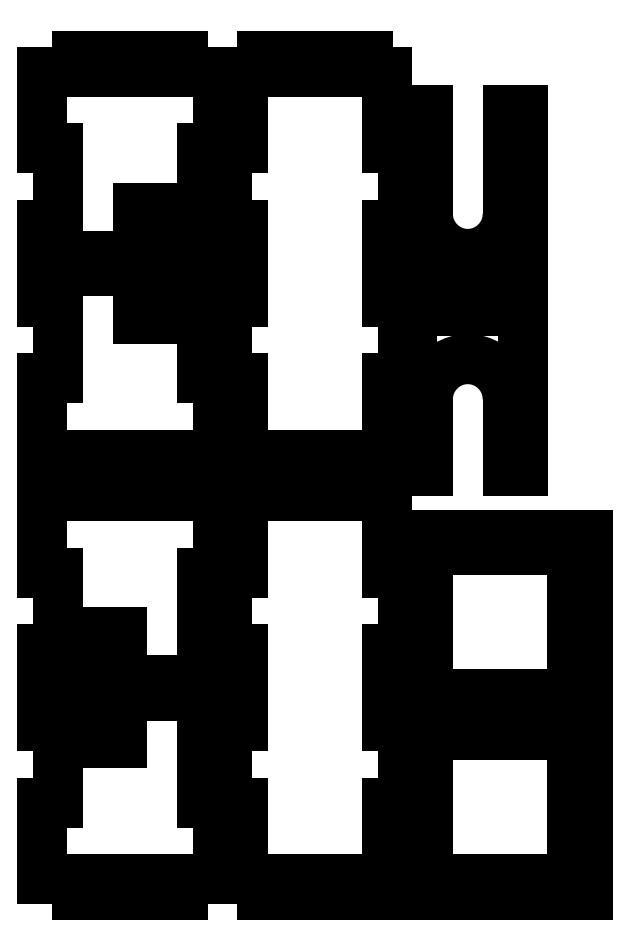
<metadata>
{"format":"dxf","ext":"dxf","renderer":"ezdxf+matplotlib","layout":"modelspace","background":"white","min_lineweight":24,"dpi":150}
</metadata>
<code>
0
SECTION
2
ENTITIES
0
LINE
8
VISIBLE
10
171.6
20
737.7
30
0
11
164.6
21
737.7
31
0
0
LINE
8
VISIBLE
10
164.6
20
732.8
30
0
11
164.6
21
737.7
31
0
0
LINE
8
VISIBLE
10
157.7
20
732.8
30
0
11
157.7
21
787.8
31
0
0
LINE
8
VISIBLE
10
162.6
20
787.8
30
0
11
162.6
21
755.3
31
0
0
ARC
8
VISIBLE
10
175.1
20
755.3
30
0
40
12.5
50
180
51
0
0
LINE
8
VISIBLE
10
187.6
20
787.8
30
0
11
187.6
21
755.3
31
0
0
LINE
8
VISIBLE
10
187.6
20
787.8
30
0
11
192.5
21
787.8
31
0
0
LINE
8
VISIBLE
10
192.5
20
732.8
30
0
11
192.5
21
787.8
31
0
0
LINE
8
VISIBLE
10
185.5
20
732.8
30
0
11
185.5
21
737.7
31
0
0
LINE
8
VISIBLE
10
185.5
20
737.7
30
0
11
178.6
21
737.7
31
0
0
LINE
8
VISIBLE
10
178.6
20
732.8
30
0
11
178.6
21
737.7
31
0
0
LINE
8
VISIBLE
10
171.6
20
732.8
30
0
11
178.6
21
732.8
31
0
0
LINE
8
VISIBLE
10
171.6
20
732.8
30
0
11
171.6
21
737.7
31
0
0
LINE
8
VISIBLE
10
185.5
20
732.8
30
0
11
192.5
21
732.8
31
0
0
LINE
8
VISIBLE
10
157.7
20
787.8
30
0
11
162.6
21
787.8
31
0
0
LINE
8
VISIBLE
10
157.7
20
732.8
30
0
11
164.6
21
732.8
31
0
0
LINE
8
VISIBLE
10
178.6
20
724.9
30
0
11
185.5
21
724.9
31
0
0
LINE
8
VISIBLE
10
185.5
20
729.8
30
0
11
185.5
21
724.9
31
0
0
LINE
8
VISIBLE
10
192.5
20
674.8
30
0
11
192.5
21
729.8
31
0
0
LINE
8
VISIBLE
10
192.5
20
674.8
30
0
11
187.6
21
674.8
31
0
0
LINE
8
VISIBLE
10
187.6
20
697.3
30
0
11
187.6
21
674.8
31
0
0
ARC
8
VISIBLE
10
175.1
20
697.3
30
0
40
12.5
50
0
51
180
0
LINE
8
VISIBLE
10
162.6
20
697.3
30
0
11
162.6
21
674.8
31
0
0
LINE
8
VISIBLE
10
162.6
20
674.8
30
0
11
157.7
21
674.8
31
0
0
LINE
8
VISIBLE
10
157.7
20
674.8
30
0
11
157.7
21
729.8
31
0
0
LINE
8
VISIBLE
10
164.6
20
729.8
30
0
11
157.7
21
729.8
31
0
0
LINE
8
VISIBLE
10
164.6
20
729.8
30
0
11
164.6
21
724.9
31
0
0
LINE
8
VISIBLE
10
164.6
20
724.9
30
0
11
171.6
21
724.9
31
0
0
LINE
8
VISIBLE
10
171.6
20
729.8
30
0
11
171.6
21
724.9
31
0
0
LINE
8
VISIBLE
10
178.6
20
729.8
30
0
11
171.6
21
729.8
31
0
0
LINE
8
VISIBLE
10
178.6
20
729.8
30
0
11
178.6
21
724.9
31
0
0
LINE
8
VISIBLE
10
192.5
20
729.8
30
0
11
185.5
21
729.8
31
0
0
LINE
8
VISIBLE
10
190.7
20
649.9
30
0
11
201.7
21
649.9
31
0
0
LINE
8
VISIBLE
10
201.7
20
654.8
30
0
11
201.7
21
649.9
31
0
0
LINE
8
VISIBLE
10
212.7
20
643.8
30
0
11
207.8
21
643.8
31
0
0
LINE
8
VISIBLE
10
207.8
20
643.8
30
0
11
207.8
21
632.8
31
0
0
LINE
8
VISIBLE
10
212.7
20
621.8
30
0
11
207.8
21
621.8
31
0
0
LINE
8
VISIBLE
10
207.8
20
621.8
30
0
11
207.8
21
610.8
31
0
0
LINE
8
VISIBLE
10
212.7
20
610.8
30
0
11
207.8
21
610.8
31
0
0
LINE
8
VISIBLE
10
201.7
20
599.8
30
0
11
201.7
21
604.7
31
0
0
LINE
8
VISIBLE
10
201.7
20
604.7
30
0
11
190.7
21
604.7
31
0
0
LINE
8
VISIBLE
10
190.7
20
599.8
30
0
11
190.7
21
604.7
31
0
0
LINE
8
VISIBLE
10
179.7
20
599.8
30
0
11
179.7
21
604.7
31
0
0
LINE
8
VISIBLE
10
179.7
20
604.7
30
0
11
168.7
21
604.7
31
0
0
LINE
8
VISIBLE
10
168.7
20
599.8
30
0
11
168.7
21
604.7
31
0
0
LINE
8
VISIBLE
10
157.7
20
610.8
30
0
11
162.6
21
610.8
31
0
0
LINE
8
VISIBLE
10
162.6
20
610.8
30
0
11
162.6
21
621.8
31
0
0
LINE
8
VISIBLE
10
157.7
20
621.8
30
0
11
162.6
21
621.8
31
0
0
LINE
8
VISIBLE
10
157.7
20
632.8
30
0
11
162.6
21
632.8
31
0
0
LINE
8
VISIBLE
10
162.6
20
632.8
30
0
11
162.6
21
643.8
31
0
0
LINE
8
VISIBLE
10
157.7
20
643.8
30
0
11
162.6
21
643.8
31
0
0
LINE
8
VISIBLE
10
168.7
20
654.8
30
0
11
168.7
21
649.9
31
0
0
LINE
8
VISIBLE
10
168.7
20
649.9
30
0
11
179.7
21
649.9
31
0
0
LINE
8
VISIBLE
10
179.7
20
654.8
30
0
11
179.7
21
649.9
31
0
0
LINE
8
VISIBLE
10
190.7
20
654.8
30
0
11
190.7
21
649.9
31
0
0
LINE
8
VISIBLE
10
168.7
20
654.8
30
0
11
157.7
21
654.8
31
0
0
LINE
8
VISIBLE
10
157.7
20
599.8
30
0
11
157.7
21
610.8
31
0
0
LINE
8
VISIBLE
10
212.7
20
599.8
30
0
11
201.7
21
599.8
31
0
0
LINE
8
VISIBLE
10
212.7
20
643.8
30
0
11
212.7
21
654.8
31
0
0
LINE
8
VISIBLE
10
157.7
20
621.8
30
0
11
157.7
21
632.8
31
0
0
LINE
8
VISIBLE
10
157.7
20
643.8
30
0
11
157.7
21
654.8
31
0
0
LINE
8
VISIBLE
10
212.7
20
621.8
30
0
11
212.7
21
632.8
31
0
0
LINE
8
VISIBLE
10
212.7
20
599.8
30
0
11
212.7
21
610.8
31
0
0
LINE
8
VISIBLE
10
190.7
20
599.8
30
0
11
179.7
21
599.8
31
0
0
LINE
8
VISIBLE
10
168.7
20
599.8
30
0
11
157.7
21
599.8
31
0
0
LINE
8
VISIBLE
10
212.7
20
654.8
30
0
11
201.7
21
654.8
31
0
0
LINE
8
VISIBLE
10
190.7
20
654.8
30
0
11
179.7
21
654.8
31
0
0
LINE
8
VISIBLE
10
212.7
20
632.8
30
0
11
207.8
21
632.8
31
0
0
LINE
8
VISIBLE
10
179.7
20
546.7
30
0
11
168.7
21
546.7
31
0
0
LINE
8
VISIBLE
10
168.7
20
541.8
30
0
11
168.7
21
546.7
31
0
0
LINE
8
VISIBLE
10
157.7
20
552.8
30
0
11
157.7
21
541.8
31
0
0
LINE
8
VISIBLE
10
157.7
20
552.8
30
0
11
162.6
21
552.8
31
0
0
LINE
8
VISIBLE
10
162.6
20
552.8
30
0
11
162.6
21
563.8
31
0
0
LINE
8
VISIBLE
10
157.7
20
563.8
30
0
11
162.6
21
563.8
31
0
0
LINE
8
VISIBLE
10
157.7
20
574.8
30
0
11
157.7
21
563.8
31
0
0
LINE
8
VISIBLE
10
157.7
20
574.8
30
0
11
162.6
21
574.8
31
0
0
LINE
8
VISIBLE
10
162.6
20
574.8
30
0
11
162.6
21
585.8
31
0
0
LINE
8
VISIBLE
10
157.7
20
585.8
30
0
11
162.6
21
585.8
31
0
0
LINE
8
VISIBLE
10
157.7
20
596.8
30
0
11
157.7
21
585.8
31
0
0
LINE
8
VISIBLE
10
168.7
20
596.8
30
0
11
157.7
21
596.8
31
0
0
LINE
8
VISIBLE
10
168.7
20
596.8
30
0
11
168.7
21
591.9
31
0
0
LINE
8
VISIBLE
10
168.7
20
591.9
30
0
11
179.7
21
591.9
31
0
0
LINE
8
VISIBLE
10
179.7
20
596.8
30
0
11
179.7
21
591.9
31
0
0
LINE
8
VISIBLE
10
190.7
20
596.8
30
0
11
179.7
21
596.8
31
0
0
LINE
8
VISIBLE
10
190.7
20
596.8
30
0
11
190.7
21
591.9
31
0
0
LINE
8
VISIBLE
10
190.7
20
591.9
30
0
11
201.7
21
591.9
31
0
0
LINE
8
VISIBLE
10
201.7
20
596.8
30
0
11
201.7
21
591.9
31
0
0
LINE
8
VISIBLE
10
212.7
20
596.8
30
0
11
201.7
21
596.8
31
0
0
LINE
8
VISIBLE
10
212.7
20
596.8
30
0
11
212.7
21
585.8
31
0
0
LINE
8
VISIBLE
10
212.7
20
585.8
30
0
11
207.8
21
585.8
31
0
0
LINE
8
VISIBLE
10
207.8
20
585.8
30
0
11
207.8
21
574.8
31
0
0
LINE
8
VISIBLE
10
212.7
20
574.8
30
0
11
207.8
21
574.8
31
0
0
LINE
8
VISIBLE
10
212.7
20
574.8
30
0
11
212.7
21
563.8
31
0
0
LINE
8
VISIBLE
10
212.7
20
563.8
30
0
11
207.8
21
563.8
31
0
0
LINE
8
VISIBLE
10
207.8
20
563.8
30
0
11
207.8
21
552.8
31
0
0
LINE
8
VISIBLE
10
212.7
20
552.8
30
0
11
207.8
21
552.8
31
0
0
LINE
8
VISIBLE
10
212.7
20
552.8
30
0
11
212.7
21
541.8
31
0
0
LINE
8
VISIBLE
10
212.7
20
541.8
30
0
11
201.7
21
541.8
31
0
0
LINE
8
VISIBLE
10
201.7
20
541.8
30
0
11
201.7
21
546.7
31
0
0
LINE
8
VISIBLE
10
201.7
20
546.7
30
0
11
190.7
21
546.7
31
0
0
LINE
8
VISIBLE
10
190.7
20
541.8
30
0
11
190.7
21
546.7
31
0
0
LINE
8
VISIBLE
10
179.7
20
541.8
30
0
11
179.7
21
546.7
31
0
0
LINE
8
VISIBLE
10
190.7
20
541.8
30
0
11
179.7
21
541.8
31
0
0
LINE
8
VISIBLE
10
168.7
20
541.8
30
0
11
157.7
21
541.8
31
0
0
LINE
8
VISIBLE
10
46.78
20
604.3
30
0
11
51.68
21
604.3
31
0
0
LINE
8
VISIBLE
10
51.68
20
609.2
30
0
11
51.68
21
604.3
31
0
0
LINE
8
VISIBLE
10
46.78
20
609.2
30
0
11
51.68
21
609.2
31
0
0
LINE
8
VISIBLE
10
46.78
20
604.3
30
0
11
46.78
21
609.2
31
0
0
LINE
8
VISIBLE
10
76.68
20
609.2
30
0
11
81.58
21
609.2
31
0
0
LINE
8
VISIBLE
10
76.68
20
609.2
30
0
11
76.68
21
604.3
31
0
0
LINE
8
VISIBLE
10
76.68
20
604.3
30
0
11
81.58
21
604.3
31
0
0
LINE
8
VISIBLE
10
81.58
20
604.3
30
0
11
81.58
21
609.2
31
0
0
LINE
8
VISIBLE
10
66.63
20
603.3
30
0
11
66.63
21
610.3
31
0
0
LINE
8
VISIBLE
10
61.73
20
610.3
30
0
11
66.63
21
610.3
31
0
0
LINE
8
VISIBLE
10
61.73
20
603.3
30
0
11
66.63
21
603.3
31
0
0
LINE
8
VISIBLE
10
66.63
20
589.4
30
0
11
66.63
21
596.3
31
0
0
LINE
8
VISIBLE
10
61.73
20
596.3
30
0
11
66.63
21
596.3
31
0
0
LINE
8
VISIBLE
10
61.73
20
589.4
30
0
11
61.73
21
596.3
31
0
0
LINE
8
VISIBLE
10
61.73
20
589.4
30
0
11
66.63
21
589.4
31
0
0
LINE
8
VISIBLE
10
66.63
20
617.2
30
0
11
66.63
21
624.2
31
0
0
LINE
8
VISIBLE
10
61.73
20
624.2
30
0
11
66.63
21
624.2
31
0
0
LINE
8
VISIBLE
10
61.73
20
617.2
30
0
11
61.73
21
624.2
31
0
0
LINE
8
VISIBLE
10
61.73
20
617.2
30
0
11
66.63
21
617.2
31
0
0
LINE
8
VISIBLE
10
46.58
20
618.8
30
0
11
46.58
21
642.8
31
0
0
LINE
8
VISIBLE
10
41.68
20
642.8
30
0
11
46.58
21
642.8
31
0
0
LINE
8
VISIBLE
10
52.68
20
666.9
30
0
11
41.68
21
666.9
31
0
0
LINE
8
VISIBLE
10
52.68
20
666.9
30
0
11
52.68
21
671.8
31
0
0
LINE
8
VISIBLE
10
63.68
20
666.9
30
0
11
63.68
21
671.8
31
0
0
LINE
8
VISIBLE
10
74.68
20
666.9
30
0
11
63.68
21
666.9
31
0
0
LINE
8
VISIBLE
10
74.68
20
666.9
30
0
11
74.68
21
671.8
31
0
0
LINE
8
VISIBLE
10
85.68
20
666.9
30
0
11
85.68
21
671.8
31
0
0
LINE
8
VISIBLE
10
96.68
20
666.9
30
0
11
85.68
21
666.9
31
0
0
LINE
8
VISIBLE
10
96.68
20
642.8
30
0
11
91.78
21
642.8
31
0
0
LINE
8
VISIBLE
10
91.78
20
642.8
30
0
11
91.78
21
618.8
31
0
0
LINE
8
VISIBLE
10
96.68
20
618.8
30
0
11
91.78
21
618.8
31
0
0
LINE
8
VISIBLE
10
96.68
20
594.8
30
0
11
91.78
21
594.8
31
0
0
LINE
8
VISIBLE
10
91.78
20
594.8
30
0
11
91.78
21
570.7
31
0
0
LINE
8
VISIBLE
10
96.68
20
570.7
30
0
11
91.78
21
570.7
31
0
0
LINE
8
VISIBLE
10
85.68
20
546.7
30
0
11
96.68
21
546.7
31
0
0
LINE
8
VISIBLE
10
85.68
20
546.7
30
0
11
85.68
21
541.8
31
0
0
LINE
8
VISIBLE
10
85.68
20
541.8
30
0
11
74.68
21
541.8
31
0
0
LINE
8
VISIBLE
10
74.68
20
546.7
30
0
11
74.68
21
541.8
31
0
0
LINE
8
VISIBLE
10
63.68
20
546.7
30
0
11
74.68
21
546.7
31
0
0
LINE
8
VISIBLE
10
63.68
20
546.7
30
0
11
63.68
21
541.8
31
0
0
LINE
8
VISIBLE
10
63.68
20
541.8
30
0
11
52.68
21
541.8
31
0
0
LINE
8
VISIBLE
10
52.68
20
546.7
30
0
11
52.68
21
541.8
31
0
0
LINE
8
VISIBLE
10
41.68
20
546.7
30
0
11
52.68
21
546.7
31
0
0
LINE
8
VISIBLE
10
41.68
20
570.7
30
0
11
41.68
21
546.7
31
0
0
LINE
8
VISIBLE
10
41.68
20
570.7
30
0
11
46.58
21
570.7
31
0
0
LINE
8
VISIBLE
10
46.58
20
570.7
30
0
11
46.58
21
594.8
31
0
0
LINE
8
VISIBLE
10
41.68
20
594.8
30
0
11
46.58
21
594.8
31
0
0
LINE
8
VISIBLE
10
41.68
20
618.8
30
0
11
46.58
21
618.8
31
0
0
LINE
8
VISIBLE
10
96.68
20
666.9
30
0
11
96.68
21
642.8
31
0
0
LINE
8
VISIBLE
10
85.68
20
671.8
30
0
11
74.68
21
671.8
31
0
0
LINE
8
VISIBLE
10
63.68
20
671.8
30
0
11
52.68
21
671.8
31
0
0
LINE
8
VISIBLE
10
96.68
20
618.8
30
0
11
96.68
21
594.8
31
0
0
LINE
8
VISIBLE
10
96.68
20
570.7
30
0
11
96.68
21
546.7
31
0
0
LINE
8
VISIBLE
10
41.68
20
618.8
30
0
11
41.68
21
594.8
31
0
0
LINE
8
VISIBLE
10
41.68
20
666.9
30
0
11
41.68
21
642.8
31
0
0
LINE
8
VISIBLE
10
61.73
20
603.3
30
0
11
61.73
21
610.3
31
0
0
LINE
8
VISIBLE
10
149.8
20
679.7
30
0
11
143.7
21
679.7
31
0
0
LINE
8
VISIBLE
10
143.7
20
674.8
30
0
11
143.7
21
679.7
31
0
0
LINE
8
VISIBLE
10
143.7
20
674.8
30
0
11
132.7
21
674.8
31
0
0
LINE
8
VISIBLE
10
132.7
20
674.8
30
0
11
132.7
21
679.7
31
0
0
LINE
8
VISIBLE
10
132.7
20
679.7
30
0
11
121.7
21
679.7
31
0
0
LINE
8
VISIBLE
10
121.7
20
674.8
30
0
11
121.7
21
679.7
31
0
0
LINE
8
VISIBLE
10
121.7
20
674.8
30
0
11
110.7
21
674.8
31
0
0
LINE
8
VISIBLE
10
110.7
20
674.8
30
0
11
110.7
21
679.7
31
0
0
LINE
8
VISIBLE
10
110.7
20
679.7
30
0
11
104.6
21
679.7
31
0
0
LINE
8
VISIBLE
10
104.6
20
679.7
30
0
11
104.6
21
703.7
31
0
0
LINE
8
VISIBLE
10
99.68
20
703.7
30
0
11
104.6
21
703.7
31
0
0
LINE
8
VISIBLE
10
99.68
20
727.8
30
0
11
99.68
21
703.7
31
0
0
LINE
8
VISIBLE
10
99.68
20
727.8
30
0
11
104.6
21
727.8
31
0
0
LINE
8
VISIBLE
10
104.6
20
727.8
30
0
11
104.6
21
751.8
31
0
0
LINE
8
VISIBLE
10
99.68
20
751.8
30
0
11
104.6
21
751.8
31
0
0
LINE
8
VISIBLE
10
99.68
20
775.8
30
0
11
99.68
21
751.8
31
0
0
LINE
8
VISIBLE
10
99.68
20
775.8
30
0
11
104.6
21
775.8
31
0
0
LINE
8
VISIBLE
10
104.6
20
775.8
30
0
11
104.6
21
799.9
31
0
0
LINE
8
VISIBLE
10
104.6
20
799.9
30
0
11
110.7
21
799.9
31
0
0
LINE
8
VISIBLE
10
110.7
20
804.8
30
0
11
110.7
21
799.9
31
0
0
LINE
8
VISIBLE
10
121.7
20
804.8
30
0
11
110.7
21
804.8
31
0
0
LINE
8
VISIBLE
10
121.7
20
804.8
30
0
11
121.7
21
799.9
31
0
0
LINE
8
VISIBLE
10
121.7
20
799.9
30
0
11
132.7
21
799.9
31
0
0
LINE
8
VISIBLE
10
132.7
20
804.8
30
0
11
132.7
21
799.9
31
0
0
LINE
8
VISIBLE
10
143.7
20
804.8
30
0
11
132.7
21
804.8
31
0
0
LINE
8
VISIBLE
10
143.7
20
804.8
30
0
11
143.7
21
799.9
31
0
0
LINE
8
VISIBLE
10
143.7
20
799.9
30
0
11
149.8
21
799.9
31
0
0
LINE
8
VISIBLE
10
149.8
20
799.9
30
0
11
149.8
21
775.8
31
0
0
LINE
8
VISIBLE
10
154.7
20
775.8
30
0
11
149.8
21
775.8
31
0
0
LINE
8
VISIBLE
10
154.7
20
775.8
30
0
11
154.7
21
751.8
31
0
0
LINE
8
VISIBLE
10
154.7
20
751.8
30
0
11
149.8
21
751.8
31
0
0
LINE
8
VISIBLE
10
149.8
20
751.8
30
0
11
149.8
21
727.8
31
0
0
LINE
8
VISIBLE
10
154.7
20
727.8
30
0
11
154.7
21
703.7
31
0
0
LINE
8
VISIBLE
10
154.7
20
703.7
30
0
11
149.8
21
703.7
31
0
0
LINE
8
VISIBLE
10
149.8
20
703.7
30
0
11
149.8
21
679.7
31
0
0
LINE
8
VISIBLE
10
154.7
20
727.8
30
0
11
149.8
21
727.8
31
0
0
LINE
8
VISIBLE
10
91.78
20
727.8
30
0
11
91.78
21
703.7
31
0
0
LINE
8
VISIBLE
10
96.68
20
703.7
30
0
11
91.78
21
703.7
31
0
0
LINE
8
VISIBLE
10
96.68
20
679.7
30
0
11
85.68
21
679.7
31
0
0
LINE
8
VISIBLE
10
85.68
20
674.8
30
0
11
85.68
21
679.7
31
0
0
LINE
8
VISIBLE
10
74.68
20
674.8
30
0
11
85.68
21
674.8
31
0
0
LINE
8
VISIBLE
10
74.68
20
674.8
30
0
11
74.68
21
679.7
31
0
0
LINE
8
VISIBLE
10
74.68
20
679.7
30
0
11
63.68
21
679.7
31
0
0
LINE
8
VISIBLE
10
63.68
20
674.8
30
0
11
63.68
21
679.7
31
0
0
LINE
8
VISIBLE
10
52.68
20
674.8
30
0
11
63.68
21
674.8
31
0
0
LINE
8
VISIBLE
10
52.68
20
674.8
30
0
11
52.68
21
679.7
31
0
0
LINE
8
VISIBLE
10
52.68
20
679.7
30
0
11
41.68
21
679.7
31
0
0
LINE
8
VISIBLE
10
41.68
20
703.7
30
0
11
41.68
21
679.7
31
0
0
LINE
8
VISIBLE
10
41.68
20
703.7
30
0
11
46.58
21
703.7
31
0
0
LINE
8
VISIBLE
10
46.58
20
703.7
30
0
11
46.58
21
727.8
31
0
0
LINE
8
VISIBLE
10
41.68
20
727.8
30
0
11
46.58
21
727.8
31
0
0
LINE
8
VISIBLE
10
41.68
20
751.8
30
0
11
41.68
21
727.8
31
0
0
LINE
8
VISIBLE
10
41.68
20
751.8
30
0
11
46.58
21
751.8
31
0
0
LINE
8
VISIBLE
10
46.58
20
751.8
30
0
11
46.58
21
775.8
31
0
0
LINE
8
VISIBLE
10
41.68
20
775.8
30
0
11
46.58
21
775.8
31
0
0
LINE
8
VISIBLE
10
41.68
20
799.9
30
0
11
41.68
21
775.8
31
0
0
LINE
8
VISIBLE
10
41.68
20
799.9
30
0
11
52.68
21
799.9
31
0
0
LINE
8
VISIBLE
10
52.68
20
804.8
30
0
11
52.68
21
799.9
31
0
0
LINE
8
VISIBLE
10
52.68
20
804.8
30
0
11
63.68
21
804.8
31
0
0
LINE
8
VISIBLE
10
63.68
20
804.8
30
0
11
63.68
21
799.9
31
0
0
LINE
8
VISIBLE
10
63.68
20
799.9
30
0
11
74.68
21
799.9
31
0
0
LINE
8
VISIBLE
10
74.68
20
804.8
30
0
11
74.68
21
799.9
31
0
0
LINE
8
VISIBLE
10
74.68
20
804.8
30
0
11
85.68
21
804.8
31
0
0
LINE
8
VISIBLE
10
85.68
20
804.8
30
0
11
85.68
21
799.9
31
0
0
LINE
8
VISIBLE
10
85.68
20
799.9
30
0
11
96.68
21
799.9
31
0
0
LINE
8
VISIBLE
10
96.68
20
799.9
30
0
11
96.68
21
775.8
31
0
0
LINE
8
VISIBLE
10
96.68
20
775.8
30
0
11
91.78
21
775.8
31
0
0
LINE
8
VISIBLE
10
91.78
20
775.8
30
0
11
91.78
21
751.8
31
0
0
LINE
8
VISIBLE
10
96.68
20
751.8
30
0
11
91.78
21
751.8
31
0
0
LINE
8
VISIBLE
10
96.68
20
727.8
30
0
11
91.78
21
727.8
31
0
0
LINE
8
VISIBLE
10
76.63
20
727.3
30
0
11
76.63
21
722.4
31
0
0
LINE
8
VISIBLE
10
71.73
20
727.3
30
0
11
76.63
21
727.3
31
0
0
LINE
8
VISIBLE
10
71.73
20
727.3
30
0
11
71.73
21
722.4
31
0
0
LINE
8
VISIBLE
10
71.73
20
722.4
30
0
11
76.63
21
722.4
31
0
0
LINE
8
VISIBLE
10
71.73
20
752.3
30
0
11
76.63
21
752.3
31
0
0
LINE
8
VISIBLE
10
76.63
20
757.2
30
0
11
76.63
21
752.3
31
0
0
LINE
8
VISIBLE
10
71.73
20
757.2
30
0
11
76.63
21
757.2
31
0
0
LINE
8
VISIBLE
10
71.73
20
757.2
30
0
11
71.73
21
752.3
31
0
0
LINE
8
VISIBLE
10
77.66
20
737.3
30
0
11
77.66
21
742.2
31
0
0
LINE
8
VISIBLE
10
77.66
20
742.2
30
0
11
70.7
21
742.2
31
0
0
LINE
8
VISIBLE
10
70.7
20
737.3
30
0
11
70.7
21
742.2
31
0
0
LINE
8
VISIBLE
10
77.66
20
737.3
30
0
11
70.7
21
737.3
31
0
0
LINE
8
VISIBLE
10
63.74
20
737.3
30
0
11
63.74
21
742.2
31
0
0
LINE
8
VISIBLE
10
63.74
20
742.2
30
0
11
56.78
21
742.2
31
0
0
LINE
8
VISIBLE
10
56.78
20
737.3
30
0
11
56.78
21
742.2
31
0
0
LINE
8
VISIBLE
10
63.74
20
737.3
30
0
11
56.78
21
737.3
31
0
0
LINE
8
VISIBLE
10
91.58
20
737.3
30
0
11
91.58
21
742.2
31
0
0
LINE
8
VISIBLE
10
91.58
20
742.2
30
0
11
84.62
21
742.2
31
0
0
LINE
8
VISIBLE
10
84.62
20
737.3
30
0
11
84.62
21
742.2
31
0
0
LINE
8
VISIBLE
10
91.58
20
737.3
30
0
11
84.62
21
737.3
31
0
0
LINE
8
VISIBLE
10
96.68
20
751.8
30
0
11
96.68
21
727.8
31
0
0
LINE
8
VISIBLE
10
96.68
20
703.7
30
0
11
96.68
21
679.7
31
0
0
LINE
8
VISIBLE
10
149.8
20
618.8
30
0
11
154.7
21
618.8
31
0
0
LINE
8
VISIBLE
10
149.8
20
594.8
30
0
11
149.8
21
618.8
31
0
0
LINE
8
VISIBLE
10
149.8
20
594.8
30
0
11
154.7
21
594.8
31
0
0
LINE
8
VISIBLE
10
149.8
20
570.7
30
0
11
154.7
21
570.7
31
0
0
LINE
8
VISIBLE
10
149.8
20
546.7
30
0
11
149.8
21
570.7
31
0
0
LINE
8
VISIBLE
10
143.7
20
546.7
30
0
11
143.7
21
541.8
31
0
0
LINE
8
VISIBLE
10
132.7
20
546.7
30
0
11
132.7
21
541.8
31
0
0
LINE
8
VISIBLE
10
121.7
20
546.7
30
0
11
132.7
21
546.7
31
0
0
LINE
8
VISIBLE
10
121.7
20
546.7
30
0
11
121.7
21
541.8
31
0
0
LINE
8
VISIBLE
10
110.7
20
546.7
30
0
11
110.7
21
541.8
31
0
0
LINE
8
VISIBLE
10
104.6
20
546.7
30
0
11
110.7
21
546.7
31
0
0
LINE
8
VISIBLE
10
104.6
20
570.7
30
0
11
104.6
21
546.7
31
0
0
LINE
8
VISIBLE
10
104.6
20
570.7
30
0
11
99.68
21
570.7
31
0
0
LINE
8
VISIBLE
10
99.68
20
570.7
30
0
11
99.68
21
594.8
31
0
0
LINE
8
VISIBLE
10
104.6
20
594.8
30
0
11
99.68
21
594.8
31
0
0
LINE
8
VISIBLE
10
104.6
20
618.8
30
0
11
104.6
21
594.8
31
0
0
LINE
8
VISIBLE
10
104.6
20
618.8
30
0
11
99.68
21
618.8
31
0
0
LINE
8
VISIBLE
10
104.6
20
642.8
30
0
11
99.68
21
642.8
31
0
0
LINE
8
VISIBLE
10
104.6
20
666.9
30
0
11
104.6
21
642.8
31
0
0
LINE
8
VISIBLE
10
110.7
20
666.9
30
0
11
110.7
21
671.8
31
0
0
LINE
8
VISIBLE
10
121.7
20
671.8
30
0
11
110.7
21
671.8
31
0
0
LINE
8
VISIBLE
10
121.7
20
666.9
30
0
11
121.7
21
671.8
31
0
0
LINE
8
VISIBLE
10
132.7
20
666.9
30
0
11
121.7
21
666.9
31
0
0
LINE
8
VISIBLE
10
143.7
20
666.9
30
0
11
143.7
21
671.8
31
0
0
LINE
8
VISIBLE
10
149.8
20
666.9
30
0
11
143.7
21
666.9
31
0
0
LINE
8
VISIBLE
10
149.8
20
642.8
30
0
11
149.8
21
666.9
31
0
0
LINE
8
VISIBLE
10
149.8
20
642.8
30
0
11
154.7
21
642.8
31
0
0
LINE
8
VISIBLE
10
132.7
20
666.9
30
0
11
132.7
21
671.8
31
0
0
LINE
8
VISIBLE
10
143.7
20
671.8
30
0
11
132.7
21
671.8
31
0
0
LINE
8
VISIBLE
10
99.68
20
618.8
30
0
11
99.68
21
642.8
31
0
0
LINE
8
VISIBLE
10
121.7
20
541.8
30
0
11
110.7
21
541.8
31
0
0
LINE
8
VISIBLE
10
143.7
20
541.8
30
0
11
132.7
21
541.8
31
0
0
LINE
8
VISIBLE
10
110.7
20
666.9
30
0
11
104.6
21
666.9
31
0
0
LINE
8
VISIBLE
10
143.7
20
546.7
30
0
11
149.8
21
546.7
31
0
0
LINE
8
VISIBLE
10
154.7
20
570.7
30
0
11
154.7
21
594.8
31
0
0
LINE
8
VISIBLE
10
154.7
20
618.8
30
0
11
154.7
21
642.8
31
0
0
MTEXT
360
196
8
ANNOTATION_TEXT
10
127.2
20
526.9
30
0
40
3.5
41
0
71
     2
72
     1
1

7
ONSHAPE-STANDARD-VIEW-LABE
0
ENDSEC
0
EOF

</code>
